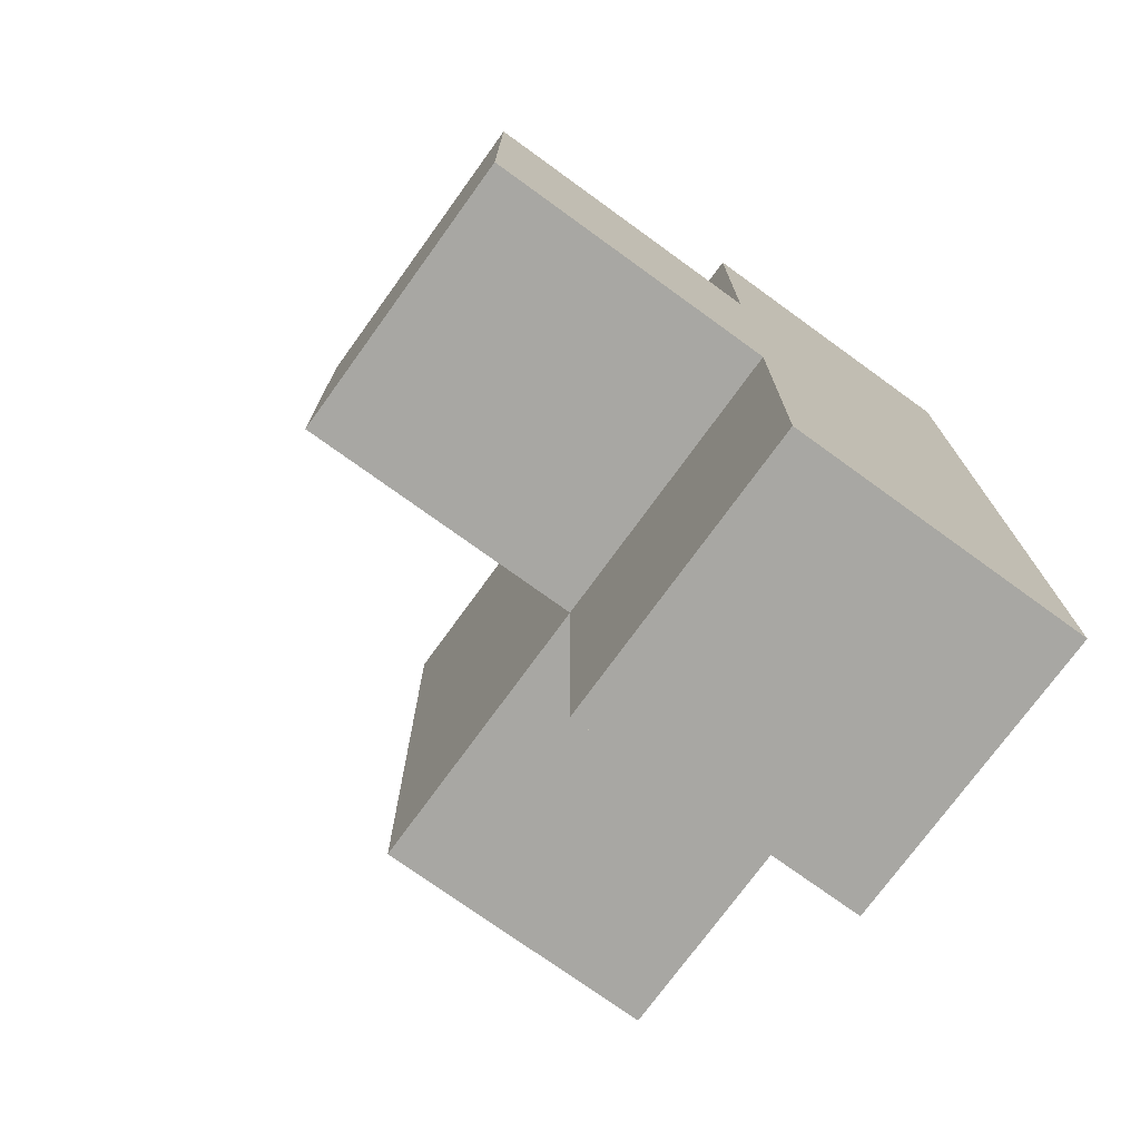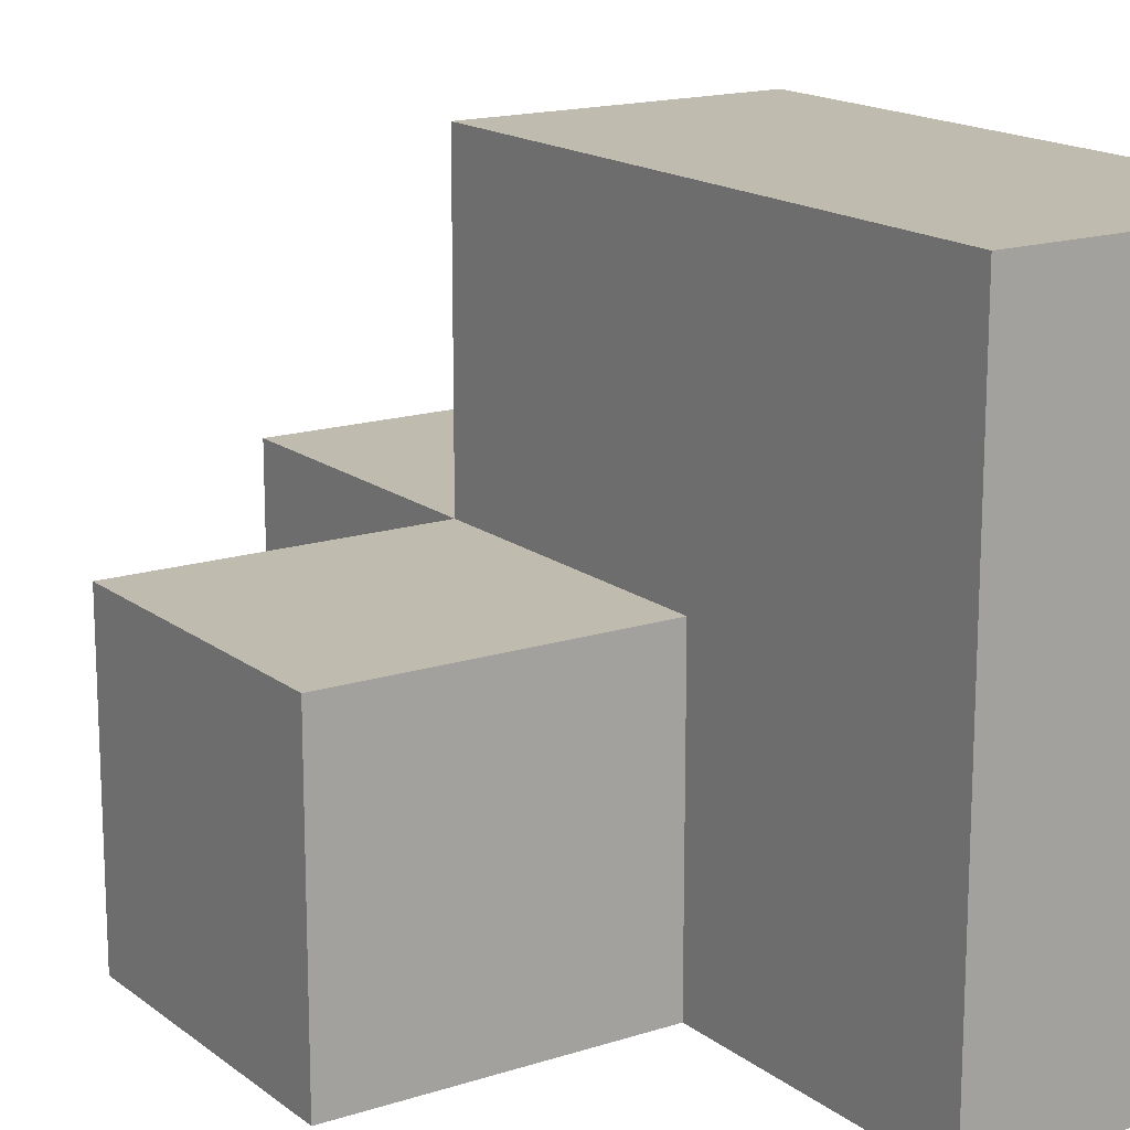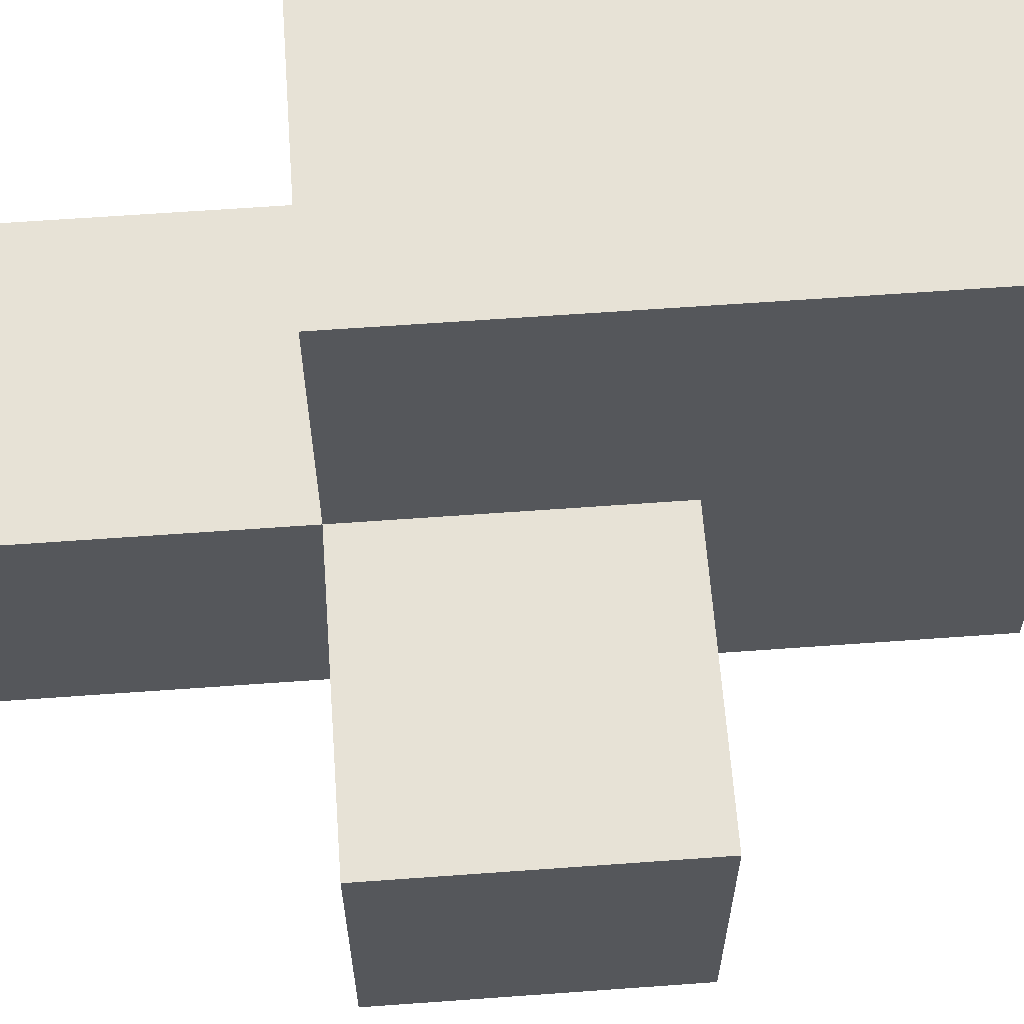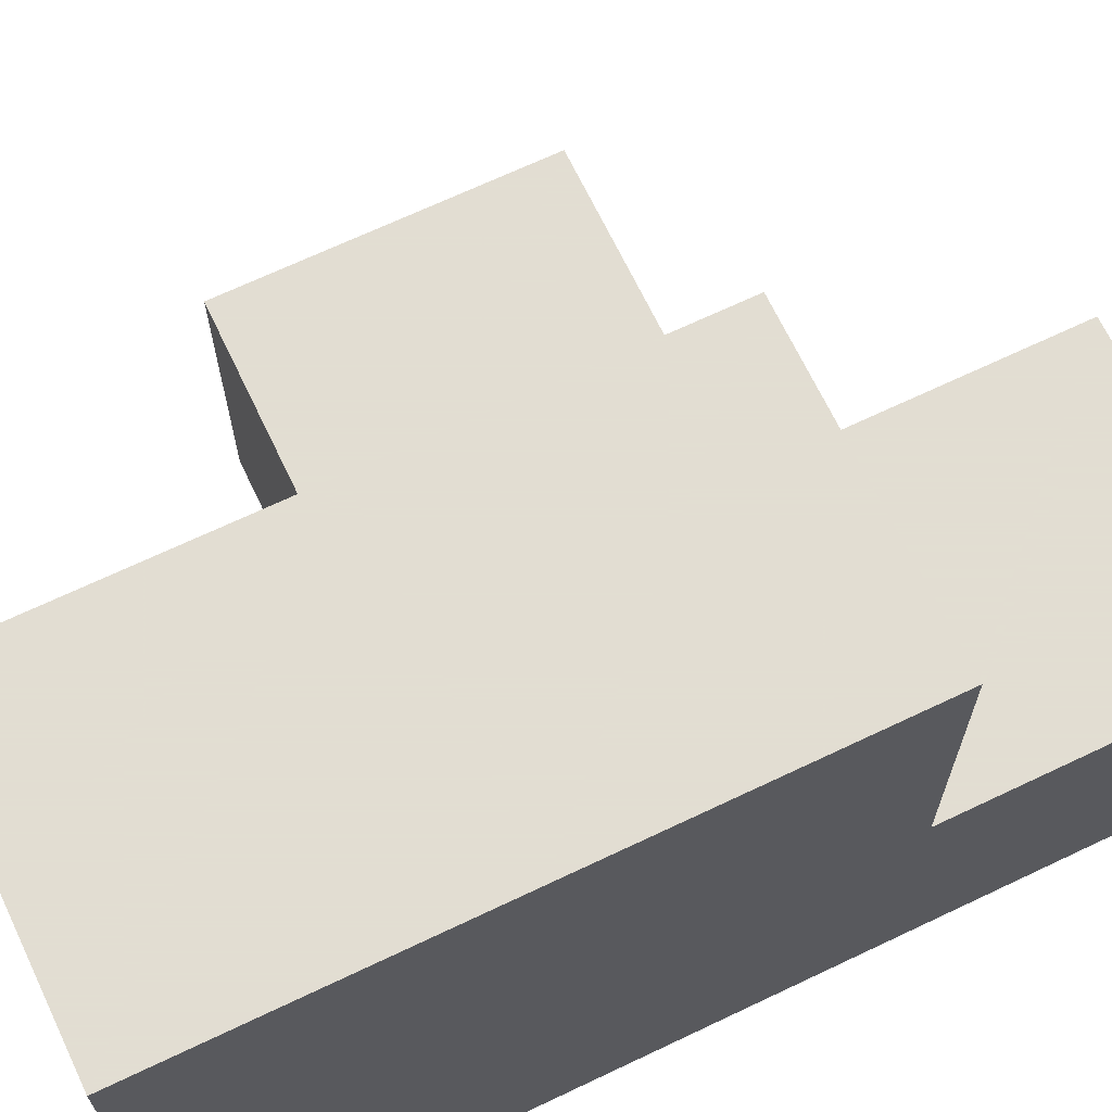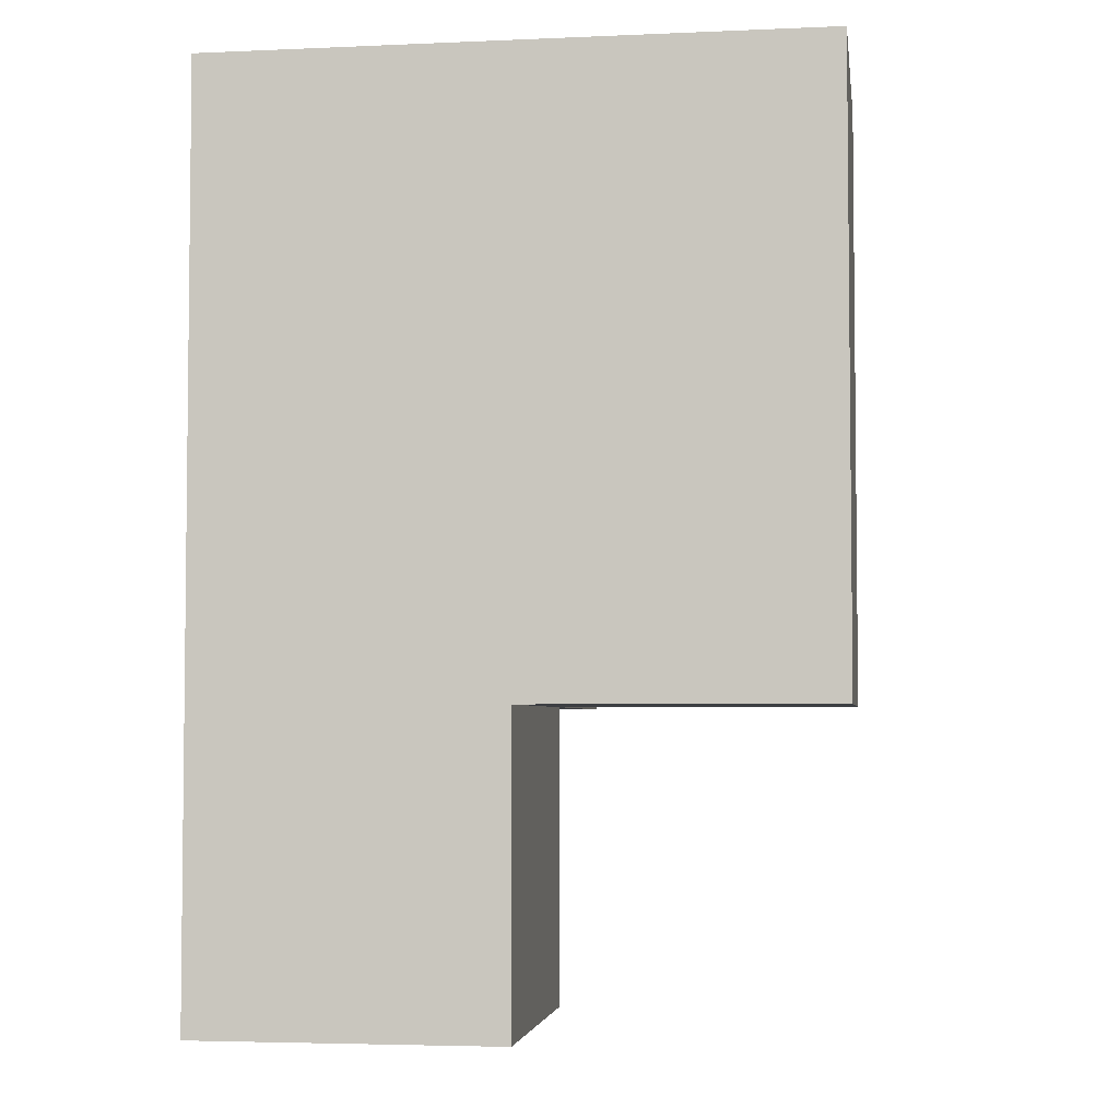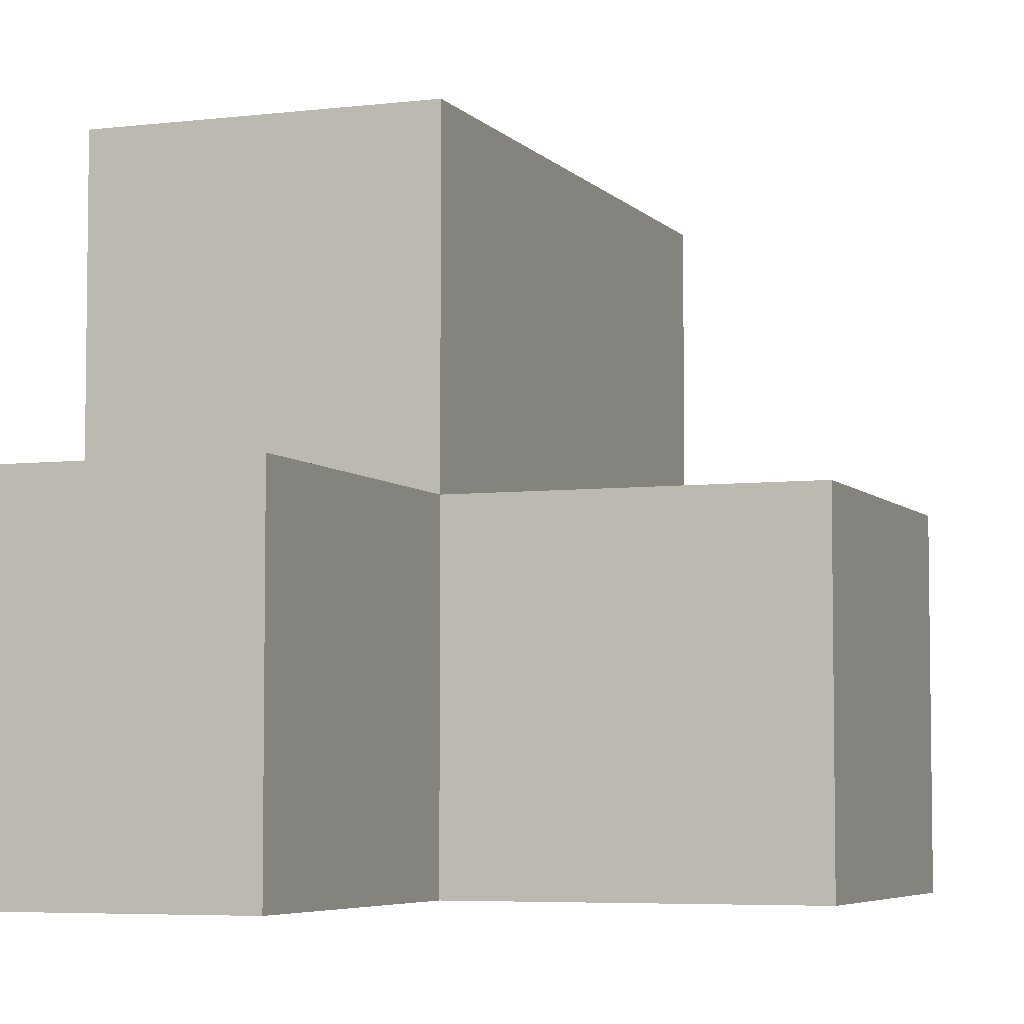
<metadata>
{"format":"obj","ext":"obj","renderer":"f3d","projection":"perspective","resolution":1024,"background":"white","views":[{"elev":-74.5,"azim":144.1,"up":"+Y"},{"elev":16.2,"azim":146.4,"up":"+Z"},{"elev":63.0,"azim":85.8,"up":"+Z"},{"elev":68.1,"azim":-115.5,"up":"+Z"},{"elev":-4.1,"azim":-81.9,"up":"+Y"},{"elev":-5.3,"azim":20.9,"up":"+Z"}]}
</metadata>
<code>
v 1.997 0.01615 1.998
v 1.997 1.996 1.998
v 1.997 1.006 2.988
v 2.987 1.996 1.008
v 1.007 1.996 1.998
v 1.007 2.986 2.988
v 2.987 1.006 1.998
v 1.007 0.01615 1.008
v 1.997 2.986 2.988
v 1.007 1.006 2.988
v 1.997 0.01615 1.008
v 1.997 1.006 1.998
v 1.997 1.996 1.008
v 2.987 1.006 1.008
v 1.007 1.996 1.008
v 1.007 2.986 1.998
v 1.997 2.986 1.998
v 1.007 1.006 1.998
v 1.997 1.996 2.988
v 1.997 1.006 1.008
v 2.987 1.996 1.998
v 1.007 1.996 2.988
v 1.007 2.986 1.008
v 1.997 2.986 1.008
v 1.007 0.01615 1.998
v 1.007 1.006 1.008
f 20 26 13
f 15 13 26
f 15 26 5
f 18 5 26
f 11 8 20
f 26 20 8
f 25 1 18
f 12 18 1
f 8 11 25
f 1 25 11
f 26 8 18
f 25 18 8
f 11 20 1
f 12 1 20
f 10 3 22
f 19 22 3
f 18 12 10
f 3 10 12
f 5 18 22
f 10 22 18
f 12 2 3
f 19 3 2
f 14 20 4
f 13 4 20
f 12 7 2
f 21 2 7
f 20 14 12
f 7 12 14
f 4 13 21
f 2 21 13
f 14 4 7
f 21 7 4
f 22 19 6
f 9 6 19
f 17 16 9
f 6 9 16
f 16 5 6
f 22 6 5
f 2 17 19
f 9 19 17
f 13 15 24
f 23 24 15
f 24 23 17
f 16 17 23
f 23 15 16
f 5 16 15
f 13 24 2
f 17 2 24

</code>
